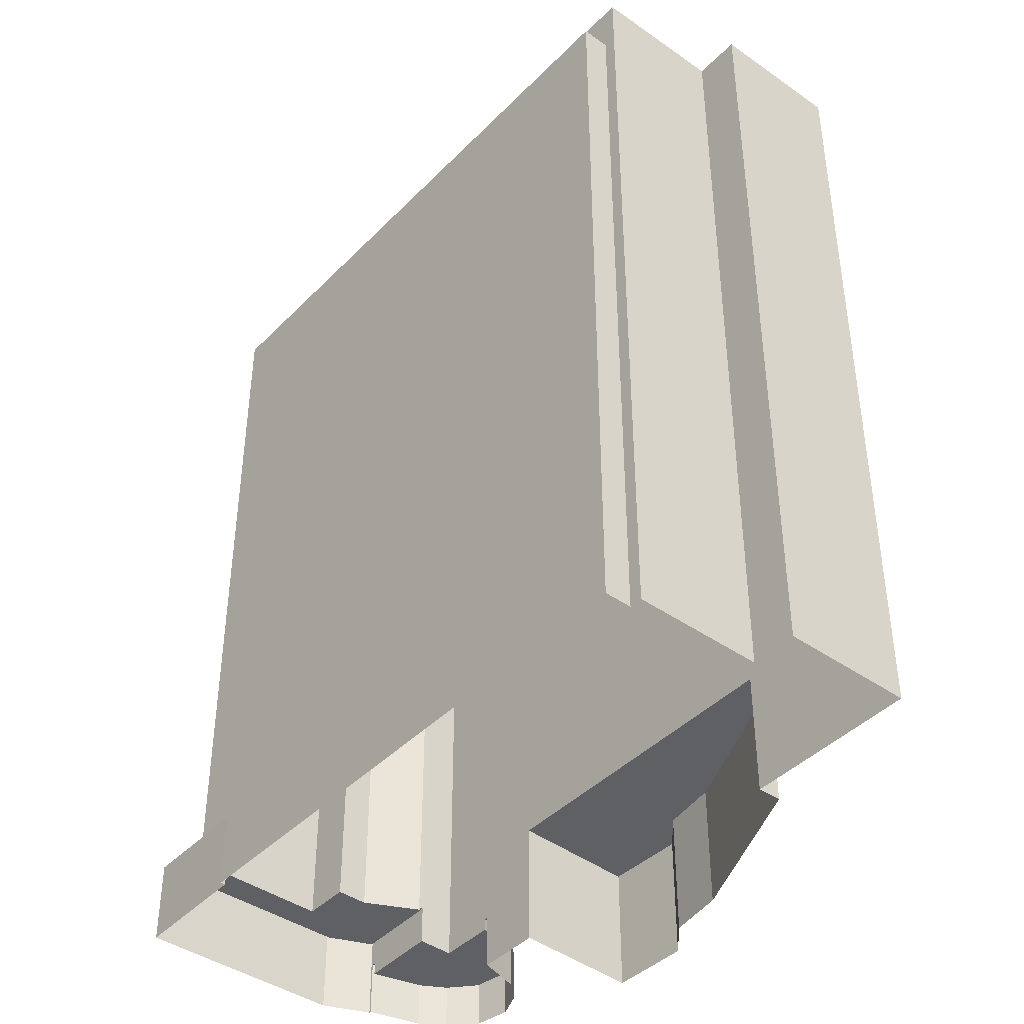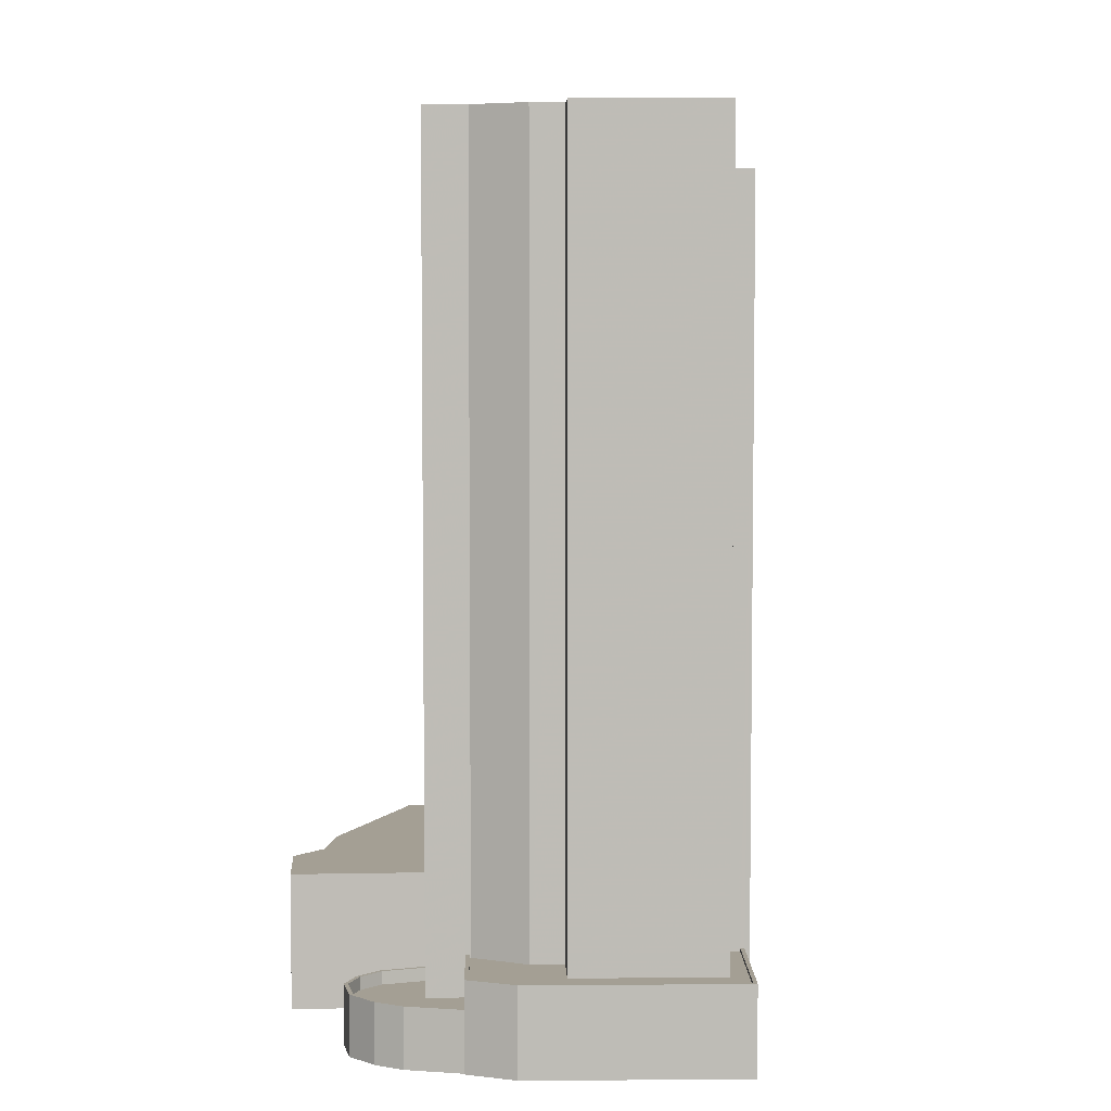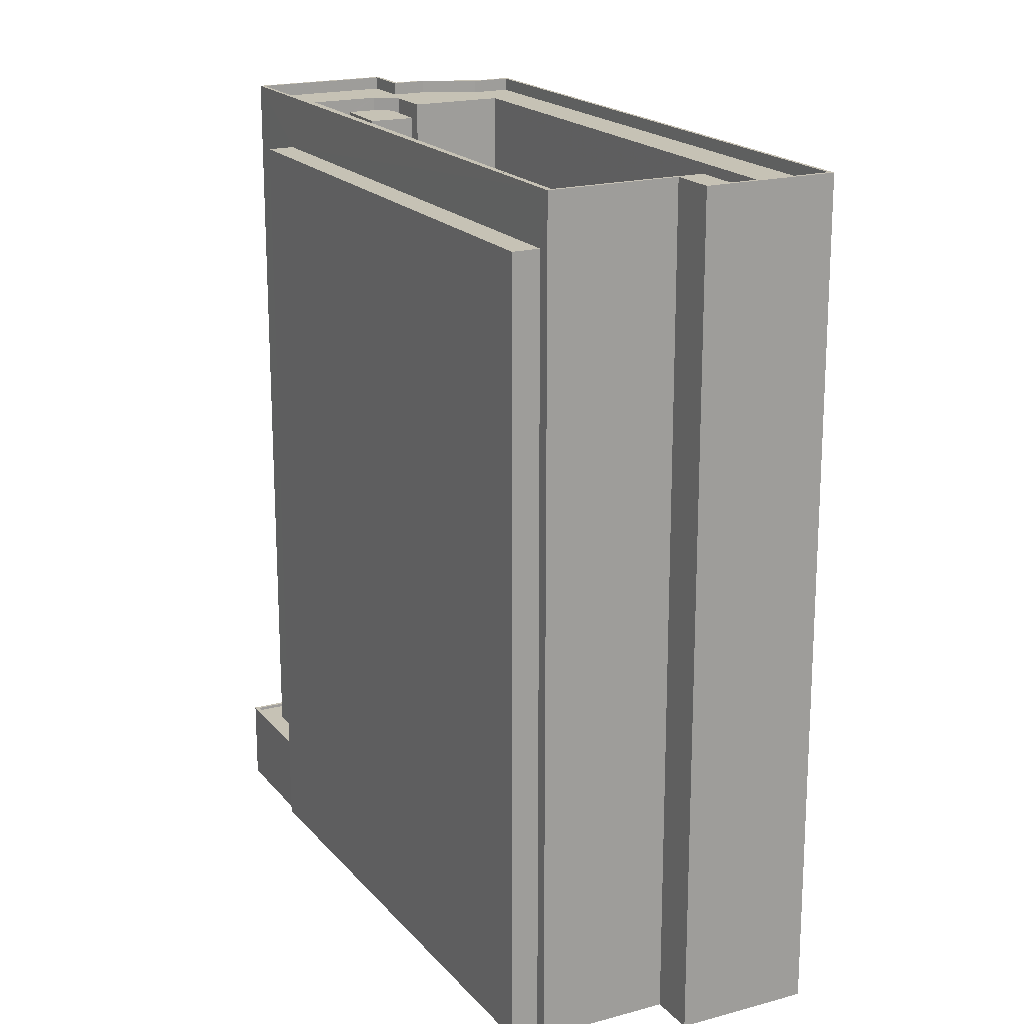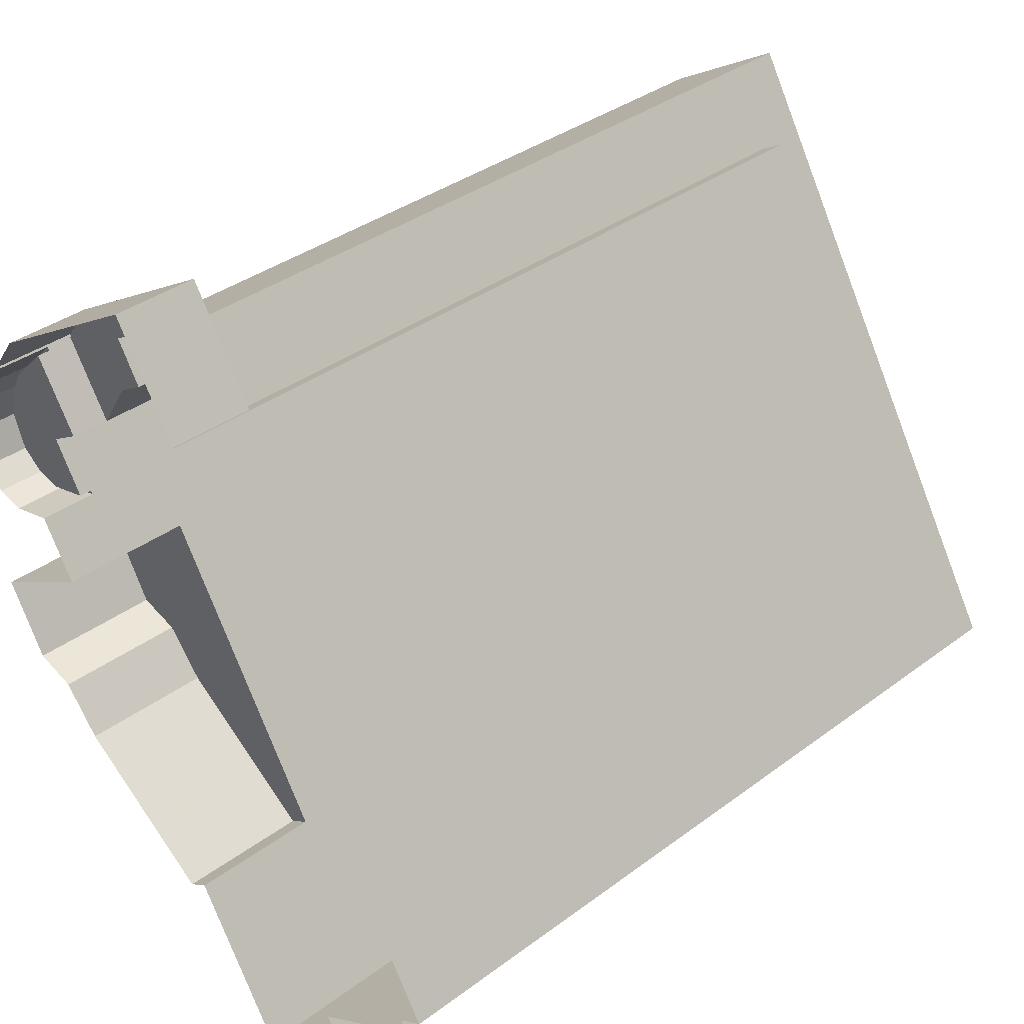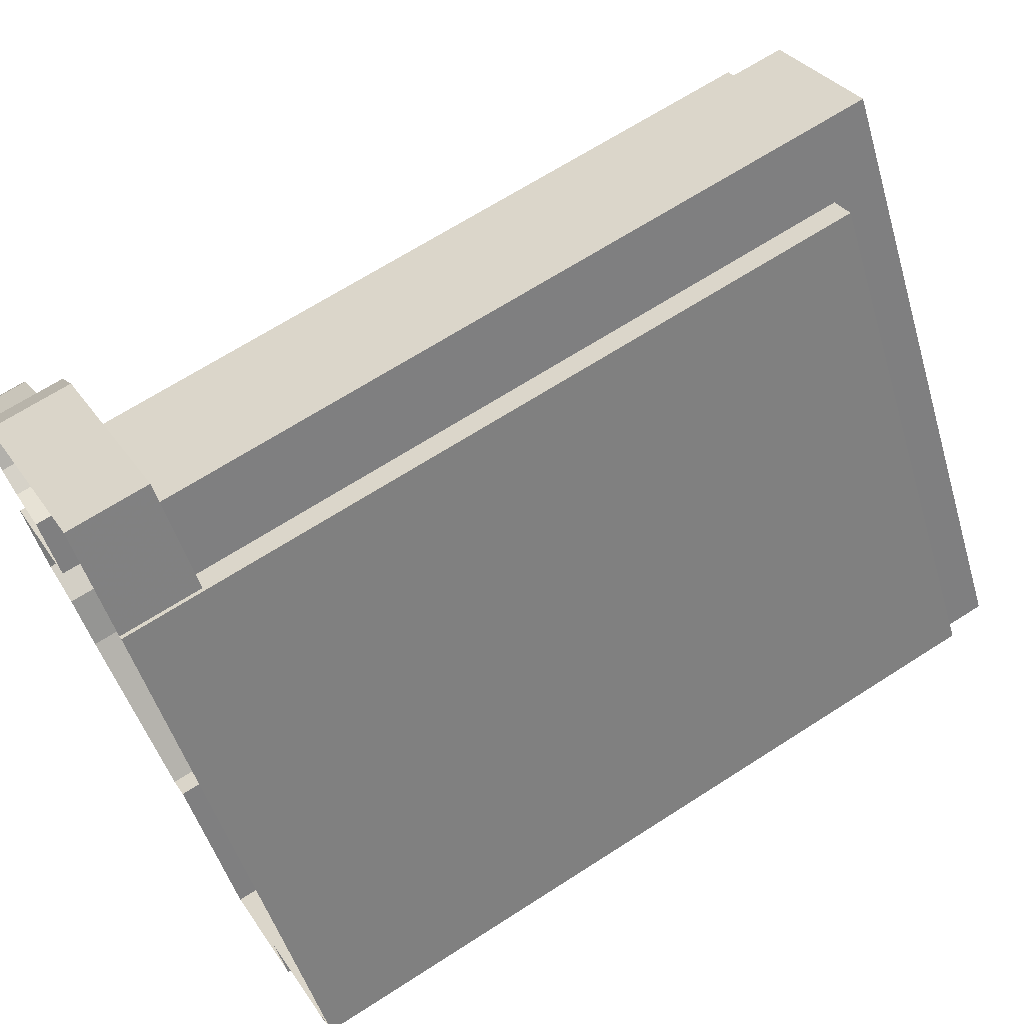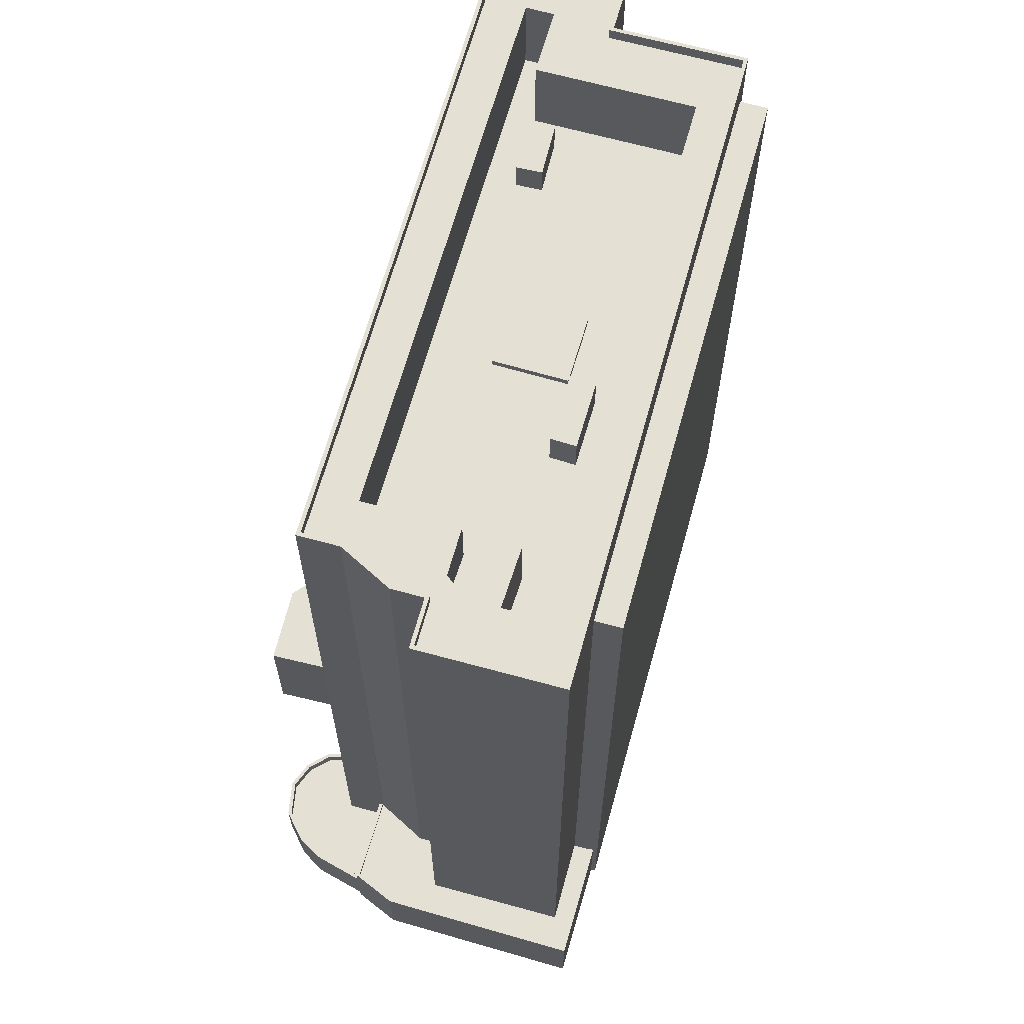
<metadata>
{"format":"obj","ext":"obj","renderer":"f3d","projection":"perspective","resolution":1024,"background":"white","views":[{"elev":-42.5,"azim":-70.8,"up":"+Z"},{"elev":5.5,"azim":147.2,"up":"+Z"},{"elev":18.9,"azim":-58.4,"up":"+Z"},{"elev":36.2,"azim":-134.2,"up":"+Y"},{"elev":66.9,"azim":-122.9,"up":"+Y"},{"elev":65.8,"azim":164.6,"up":"+Z"}]}
</metadata>
<code>
v -1.154e+04 -3.842e+04 15.03
v -1.155e+04 -3.841e+04 15.03
v -1.155e+04 -3.841e+04 15.03
v -1.153e+04 -3.843e+04 15.03
v -1.154e+04 -3.842e+04 15.03
v -1.152e+04 -3.837e+04 15.03
v -1.155e+04 -3.841e+04 15.03
v -1.153e+04 -3.837e+04 15.03
v -1.15e+04 -3.84e+04 15.03
v -1.15e+04 -3.84e+04 15.03
v -1.151e+04 -3.839e+04 15.03
v -1.151e+04 -3.841e+04 15.03
v -1.152e+04 -3.841e+04 15.03
v -1.152e+04 -3.841e+04 15.03
v -1.151e+04 -3.84e+04 15.03
v -1.152e+04 -3.836e+04 15.03
v -1.151e+04 -3.837e+04 15.03
v -1.15e+04 -3.838e+04 15.03
v -1.15e+04 -3.838e+04 15.03
v -1.15e+04 -3.839e+04 15.03
v -1.15e+04 -3.838e+04 15.03
v -1.151e+04 -3.839e+04 15.03
v -1.15e+04 -3.838e+04 15.03
v -1.15e+04 -3.837e+04 15.03
v -1.15e+04 -3.837e+04 15.03
v -1.15e+04 -3.839e+04 15.03
v -1.153e+04 -3.839e+04 74.77
v -1.153e+04 -3.84e+04 74.77
v -1.152e+04 -3.839e+04 74.77
v -1.153e+04 -3.84e+04 74.77
v -1.152e+04 -3.838e+04 74.21
v -1.151e+04 -3.838e+04 74.21
v -1.152e+04 -3.838e+04 74.21
v -1.151e+04 -3.838e+04 74.21
v -1.151e+04 -3.838e+04 74.21
v -1.154e+04 -3.841e+04 74.21
v -1.153e+04 -3.841e+04 74.21
v -1.153e+04 -3.841e+04 74.21
v -1.153e+04 -3.839e+04 74.21
v -1.153e+04 -3.84e+04 74.21
v -1.152e+04 -3.839e+04 74.21
v -1.152e+04 -3.838e+04 74.21
v -1.153e+04 -3.841e+04 74.21
v -1.153e+04 -3.84e+04 74.21
v -1.152e+04 -3.84e+04 74.21
v -1.152e+04 -3.839e+04 74.21
v -1.153e+04 -3.839e+04 74.21
v -1.151e+04 -3.837e+04 74.21
v -1.152e+04 -3.837e+04 74.21
v -1.151e+04 -3.837e+04 74.21
v -1.154e+04 -3.841e+04 74.21
v -1.153e+04 -3.839e+04 74.21
v -1.152e+04 -3.837e+04 74.21
v -1.152e+04 -3.838e+04 74.21
v -1.152e+04 -3.837e+04 74.21
v -1.153e+04 -3.839e+04 74.21
v -1.152e+04 -3.839e+04 74.21
v -1.151e+04 -3.838e+04 74.21
v -1.153e+04 -3.842e+04 74.21
v -1.153e+04 -3.841e+04 74.21
v -1.153e+04 -3.842e+04 74.21
v -1.153e+04 -3.842e+04 74.21
v -1.153e+04 -3.841e+04 74.21
v -1.153e+04 -3.841e+04 76.75
v -1.153e+04 -3.841e+04 76.75
v -1.153e+04 -3.841e+04 76.75
v -1.153e+04 -3.841e+04 76.75
v -1.15e+04 -3.839e+04 18.57
v -1.15e+04 -3.839e+04 18.57
v -1.15e+04 -3.838e+04 18.57
v -1.151e+04 -3.839e+04 18.57
v -1.15e+04 -3.838e+04 18.57
v -1.15e+04 -3.838e+04 18.57
v -1.15e+04 -3.837e+04 18.57
v -1.151e+04 -3.838e+04 18.57
v -1.15e+04 -3.838e+04 18.57
v -1.15e+04 -3.838e+04 18.57
v -1.151e+04 -3.839e+04 19.57
v -1.151e+04 -3.839e+04 19.57
v -1.15e+04 -3.839e+04 19.57
v -1.15e+04 -3.838e+04 19.57
v -1.15e+04 -3.837e+04 19.57
v -1.15e+04 -3.837e+04 19.57
v -1.15e+04 -3.839e+04 19.57
v -1.15e+04 -3.839e+04 19.57
v -1.15e+04 -3.838e+04 19.57
v -1.15e+04 -3.838e+04 19.57
v -1.15e+04 -3.838e+04 19.57
v -1.15e+04 -3.838e+04 19.57
v -1.15e+04 -3.838e+04 19.57
v -1.15e+04 -3.838e+04 19.57
v -1.15e+04 -3.838e+04 19.57
v -1.15e+04 -3.839e+04 19.57
v -1.152e+04 -3.837e+04 21.49
v -1.152e+04 -3.837e+04 21.49
v -1.152e+04 -3.837e+04 21.49
v -1.152e+04 -3.836e+04 21.49
v -1.151e+04 -3.837e+04 21.49
v -1.151e+04 -3.837e+04 21.49
v -1.151e+04 -3.838e+04 21.49
v -1.15e+04 -3.837e+04 21.49
v -1.151e+04 -3.838e+04 21.49
v -1.151e+04 -3.838e+04 21.49
v -1.151e+04 -3.837e+04 21.49
v -1.15e+04 -3.837e+04 21.74
v -1.15e+04 -3.837e+04 21.74
v -1.151e+04 -3.838e+04 21.74
v -1.151e+04 -3.837e+04 21.74
v -1.151e+04 -3.838e+04 21.74
v -1.152e+04 -3.837e+04 21.74
v -1.152e+04 -3.836e+04 21.74
v -1.152e+04 -3.837e+04 21.74
v -1.152e+04 -3.836e+04 21.74
v -1.151e+04 -3.837e+04 21.74
v -1.152e+04 -3.837e+04 77.88
v -1.153e+04 -3.837e+04 77.88
v -1.155e+04 -3.841e+04 77.88
v -1.155e+04 -3.841e+04 77.88
v -1.152e+04 -3.837e+04 82.21
v -1.151e+04 -3.837e+04 82.21
v -1.151e+04 -3.837e+04 82.21
v -1.151e+04 -3.837e+04 82.21
v -1.152e+04 -3.837e+04 82.21
v -1.151e+04 -3.837e+04 82.21
v -1.154e+04 -3.842e+04 82.21
v -1.153e+04 -3.843e+04 82.21
v -1.154e+04 -3.842e+04 82.21
v -1.151e+04 -3.838e+04 82.21
v -1.15e+04 -3.838e+04 82.21
v -1.15e+04 -3.838e+04 82.21
v -1.151e+04 -3.838e+04 82.21
v -1.151e+04 -3.838e+04 82.21
v -1.151e+04 -3.838e+04 82.21
v -1.153e+04 -3.842e+04 82.21
v -1.155e+04 -3.841e+04 82.21
v -1.154e+04 -3.842e+04 82.21
v -1.154e+04 -3.842e+04 82.21
v -1.155e+04 -3.841e+04 82.21
v -1.153e+04 -3.842e+04 81.21
v -1.15e+04 -3.838e+04 81.21
v -1.151e+04 -3.838e+04 81.21
v -1.154e+04 -3.842e+04 81.21
v -1.153e+04 -3.842e+04 81.21
v -1.152e+04 -3.837e+04 81.21
v -1.152e+04 -3.837e+04 81.21
v -1.151e+04 -3.837e+04 81.21
v -1.151e+04 -3.838e+04 81.21
v -1.155e+04 -3.841e+04 81.21
v -1.154e+04 -3.841e+04 81.21
v -1.154e+04 -3.842e+04 81.21
v -1.151e+04 -3.837e+04 81.21
v -1.151e+04 -3.837e+04 81.21
v -1.151e+04 -3.838e+04 81.21
v -1.153e+04 -3.842e+04 81.21
v -1.153e+04 -3.842e+04 81.21
v -1.152e+04 -3.838e+04 81.21
v -1.151e+04 -3.838e+04 81.21
v -1.15e+04 -3.84e+04 25.46
v -1.151e+04 -3.839e+04 25.45
v -1.15e+04 -3.84e+04 25.46
v -1.151e+04 -3.84e+04 25.46
v -1.151e+04 -3.841e+04 25.46
v -1.152e+04 -3.841e+04 25.46
v -1.152e+04 -3.841e+04 25.46
v -1.151e+04 -3.838e+04 80.12
v -1.151e+04 -3.837e+04 80.12
v -1.152e+04 -3.837e+04 80.12
v -1.152e+04 -3.837e+04 80.12
v -1.152e+04 -3.838e+04 80.12
v -1.152e+04 -3.838e+04 80.12
v -1.152e+04 -3.839e+04 77.39
v -1.153e+04 -3.839e+04 77.39
v -1.153e+04 -3.839e+04 77.39
v -1.153e+04 -3.839e+04 77.39
f 1 2 3
f 4 5 1
f 6 3 7
f 6 7 8
f 9 10 11
f 12 13 14
f 10 15 11
f 15 12 11
f 16 17 6
f 4 1 14
f 18 19 20
f 18 20 21
f 22 23 21
f 17 24 25
f 20 26 21
f 25 23 22
f 22 11 6
f 26 22 21
f 1 3 14
f 11 3 6
f 12 14 11
f 17 22 6
f 17 25 22
f 14 3 11
f 27 28 29
f 27 30 28
f 31 32 33
f 34 31 33
f 32 35 33
f 36 37 38
f 39 36 40
f 41 33 42
f 36 38 43
f 44 43 45
f 41 46 34
f 41 39 46
f 39 47 46
f 39 40 47
f 40 43 44
f 41 34 33
f 40 36 43
f 48 49 50
f 51 36 52
f 51 52 53
f 53 54 55
f 36 39 52
f 54 41 42
f 56 41 54
f 53 52 56
f 53 56 54
f 46 57 34
f 34 57 58
f 59 58 60
f 60 45 43
f 59 61 62
f 37 63 38
f 58 57 45
f 61 63 37
f 59 60 63
f 60 58 45
f 59 63 61
f 64 65 66
f 67 64 66
f 68 69 70
f 71 68 70
f 69 72 70
f 70 72 73
f 74 75 70
f 76 70 73
f 77 74 70
f 77 70 76
f 78 79 80
f 81 82 83
f 84 80 85
f 86 81 83
f 85 87 88
f 89 81 86
f 89 90 81
f 91 88 87
f 78 80 84
f 91 90 92
f 84 85 93
f 92 90 89
f 85 88 93
f 88 91 92
f 94 95 96
f 96 97 94
f 98 99 97
f 100 101 102
f 99 103 101
f 101 103 102
f 104 103 98
f 97 96 98
f 99 98 103
f 105 106 107
f 105 108 106
f 107 106 109
f 110 111 112
f 111 108 113
f 112 111 113
f 114 108 111
f 106 108 114
f 115 116 117
f 118 115 117
f 119 120 121
f 121 120 122
f 119 123 120
f 122 120 124
f 125 126 127
f 122 124 128
f 126 129 130
f 122 128 131
f 132 133 128
f 127 126 134
f 128 133 131
f 129 133 130
f 132 130 133
f 130 134 126
f 135 136 137
f 137 136 127
f 135 138 136
f 127 136 125
f 135 119 138
f 135 123 119
f 139 140 141
f 142 139 143
f 144 145 146
f 140 147 141
f 148 149 144
f 142 143 150
f 150 149 148
f 146 151 152
f 151 153 152
f 149 145 144
f 150 154 149
f 146 145 151
f 139 141 155
f 143 154 150
f 139 155 143
f 153 156 157
f 152 153 157
f 156 141 157
f 141 147 157
f 158 159 160
f 160 159 161
f 161 159 162
f 162 163 164
f 162 159 163
f 165 166 167
f 167 168 169
f 165 169 170
f 165 167 169
f 171 172 173
f 171 174 172
f 47 27 46
f 46 29 57
f 46 27 29
f 29 28 45
f 29 45 57
f 28 44 45
f 44 28 30
f 40 44 30
f 40 30 27
f 47 40 27
f 60 66 65
f 60 43 66
f 63 65 64
f 63 60 65
f 63 64 67
f 38 63 67
f 38 67 66
f 43 38 66
f 83 77 86
f 83 74 77
f 86 77 76
f 89 86 76
f 89 76 73
f 92 89 73
f 92 73 72
f 88 92 72
f 88 72 69
f 93 88 69
f 84 69 68
f 84 93 69
f 78 84 68
f 71 78 68
f 82 81 23
f 25 82 23
f 81 21 23
f 81 90 21
f 90 18 21
f 90 91 18
f 91 19 18
f 91 87 19
f 85 20 19
f 87 85 19
f 80 26 20
f 85 80 20
f 79 26 80
f 79 22 26
f 83 107 75
f 107 83 105
f 105 82 24
f 75 74 83
f 24 82 25
f 83 82 105
f 113 108 17
f 16 113 17
f 108 105 24
f 17 108 24
f 6 113 16
f 6 112 113
f 110 97 111
f 110 94 97
f 99 111 97
f 99 114 111
f 114 99 101
f 106 114 101
f 100 109 106
f 101 100 106
f 95 110 115
f 115 110 116
f 116 112 8
f 110 95 94
f 8 112 6
f 110 112 116
f 3 117 7
f 3 118 117
f 7 116 8
f 7 117 116
f 71 70 78
f 11 22 79
f 70 129 159
f 163 129 126
f 79 78 159
f 11 79 159
f 14 163 4
f 4 163 126
f 159 129 163
f 78 70 159
f 125 5 4
f 126 125 4
f 136 1 5
f 125 136 5
f 138 2 1
f 136 138 1
f 115 119 96
f 119 115 138
f 138 118 2
f 96 95 115
f 2 118 3
f 115 118 138
f 104 121 122
f 104 98 121
f 103 104 122
f 131 103 122
f 102 103 131
f 133 102 131
f 102 133 109
f 133 129 107
f 102 109 100
f 107 70 75
f 107 129 70
f 109 133 107
f 98 96 119
f 121 98 119
f 123 144 146
f 120 123 146
f 120 146 152
f 124 120 152
f 124 152 157
f 128 124 157
f 128 157 147
f 132 128 147
f 132 147 140
f 130 132 140
f 130 140 139
f 134 130 139
f 127 139 142
f 127 134 139
f 137 142 150
f 137 127 142
f 135 150 148
f 135 137 150
f 123 148 144
f 123 135 148
f 32 165 35
f 166 48 50
f 153 165 32
f 151 166 165
f 166 151 48
f 151 165 153
f 59 155 141
f 58 59 141
f 31 34 156
f 34 58 141
f 34 141 156
f 31 153 32
f 31 156 153
f 49 48 167
f 48 151 167
f 55 168 53
f 168 151 145
f 167 151 168
f 53 168 145
f 51 145 149
f 51 53 145
f 154 37 36
f 61 37 154
f 36 51 149
f 154 36 149
f 154 143 62
f 61 154 62
f 143 155 59
f 62 143 59
f 158 10 9
f 158 160 10
f 161 15 10
f 160 161 10
f 161 12 15
f 161 162 12
f 164 13 12
f 162 164 12
f 163 13 164
f 163 14 13
f 159 158 9
f 11 159 9
f 50 167 166
f 50 49 167
f 165 33 35
f 165 170 33
f 54 42 169
f 42 33 170
f 42 170 169
f 54 169 168
f 55 54 168
f 39 173 172
f 52 39 172
f 52 172 174
f 56 52 174
f 41 174 171
f 41 56 174
f 39 171 173
f 39 41 171

</code>
